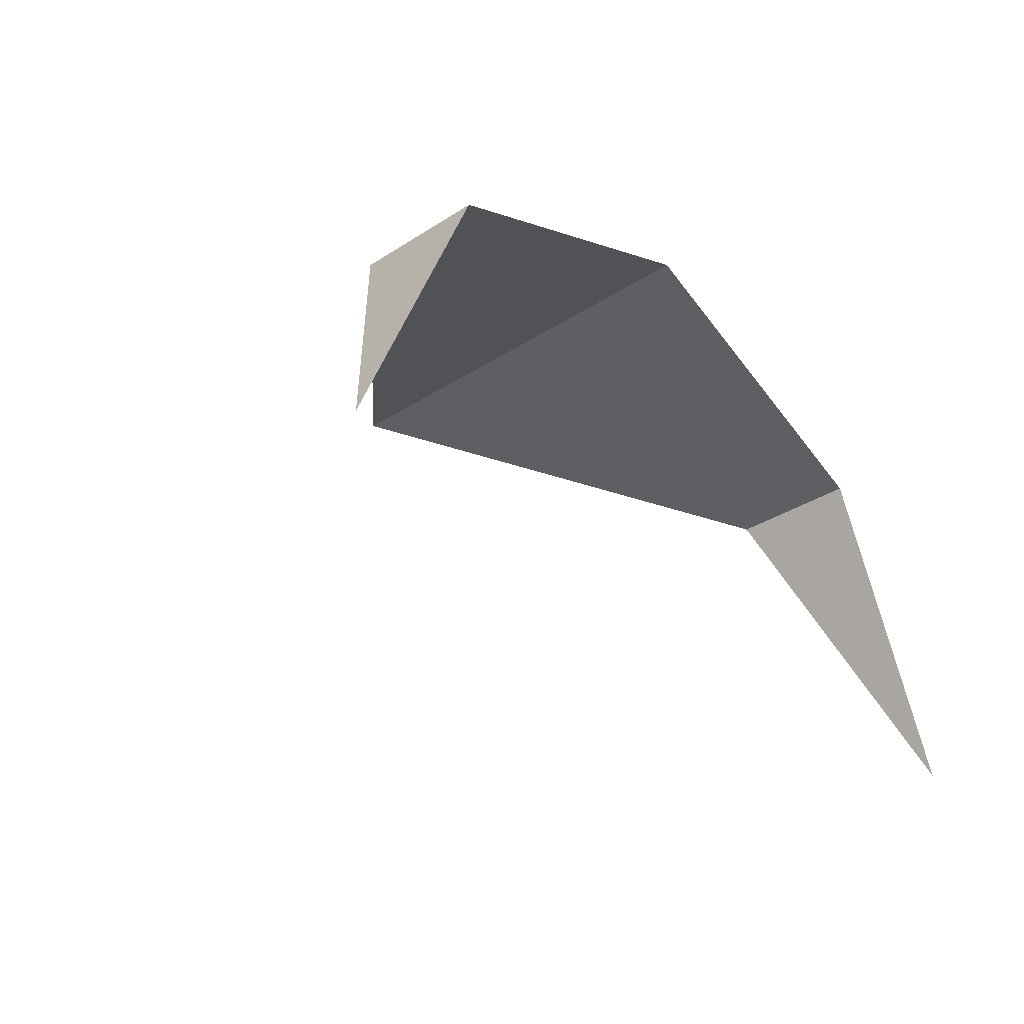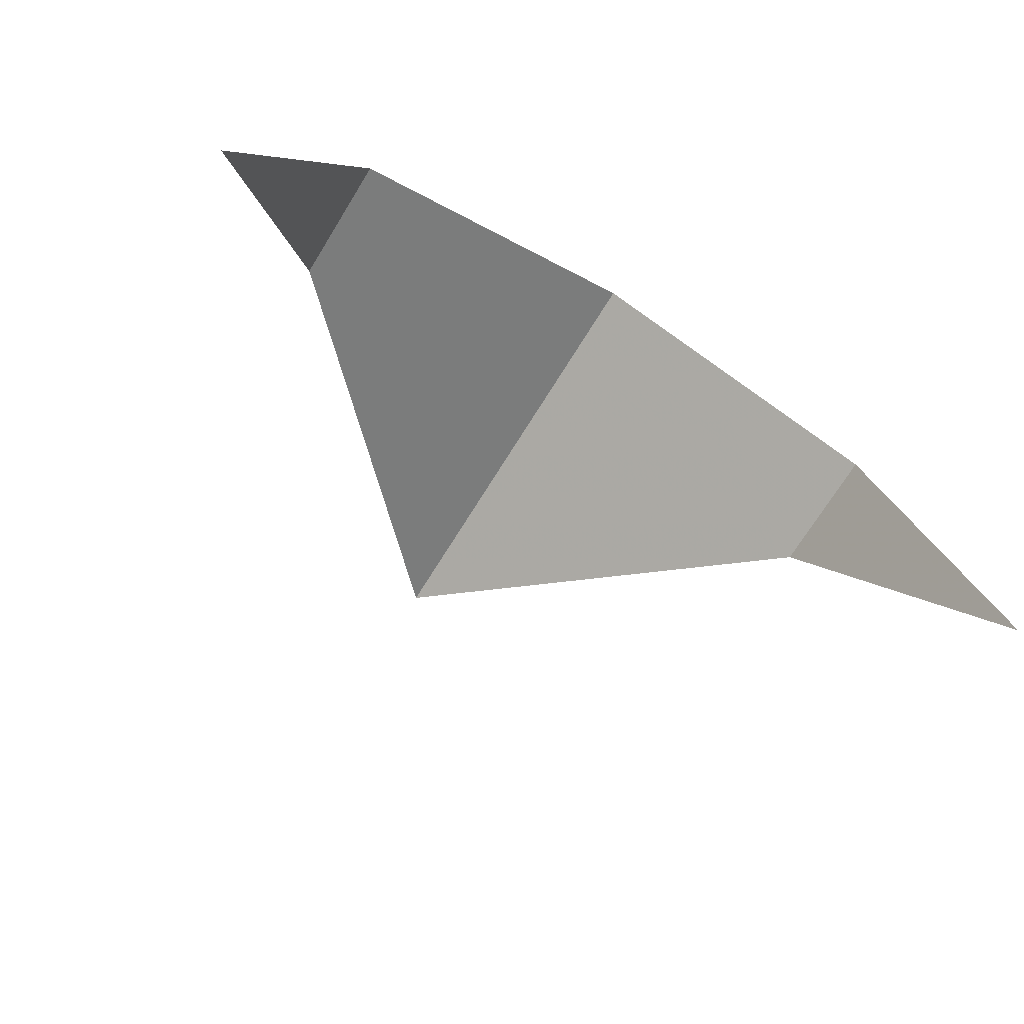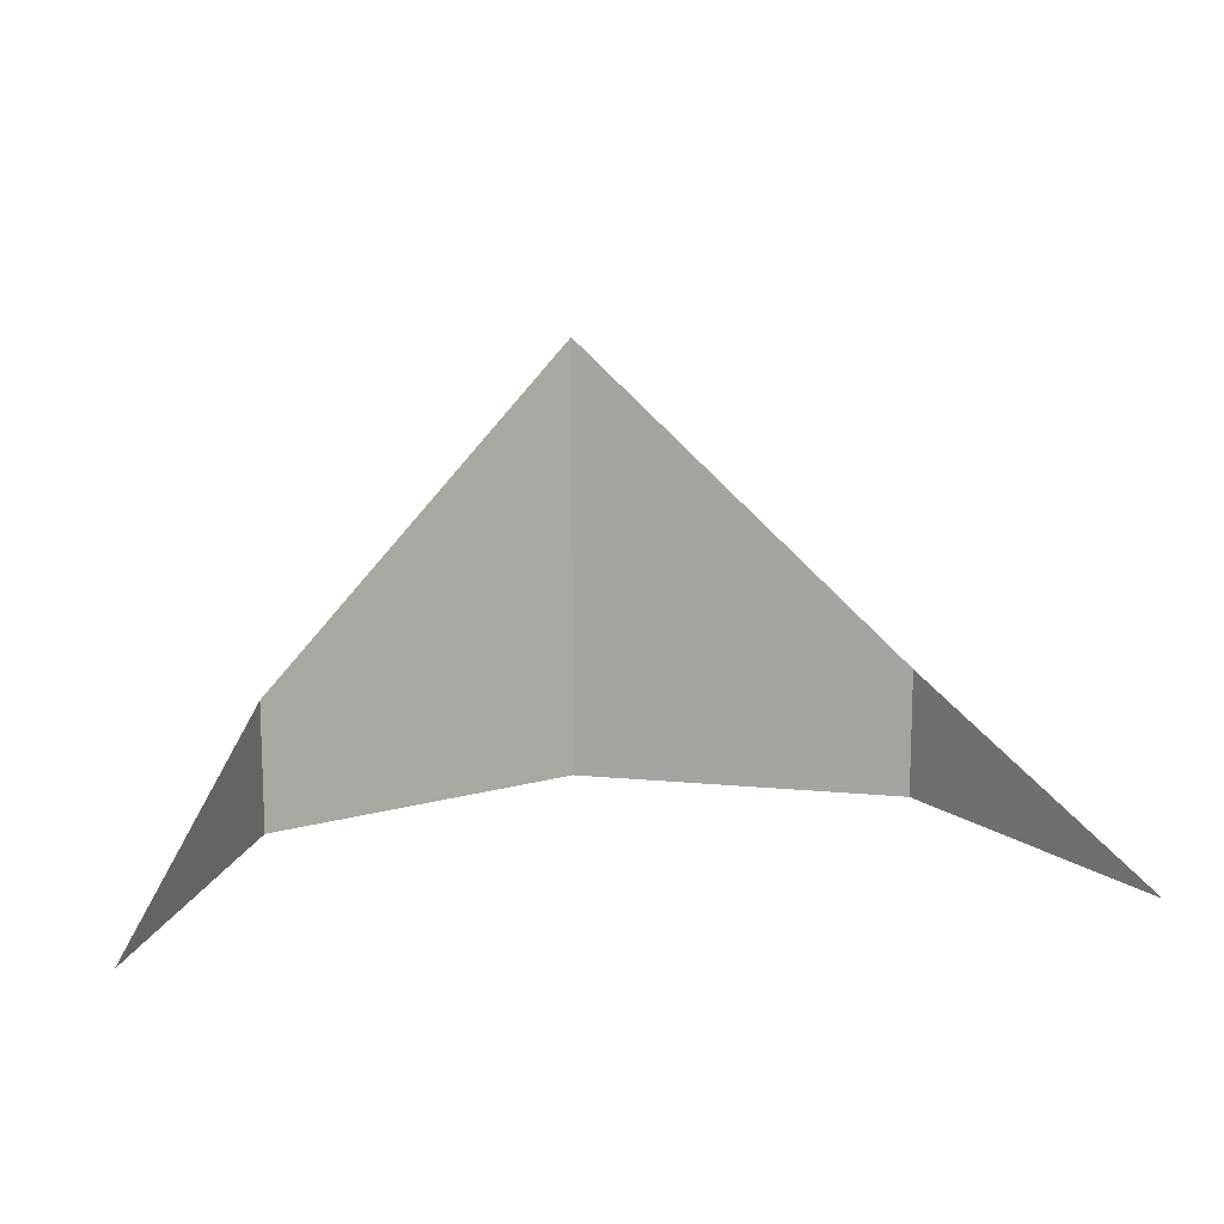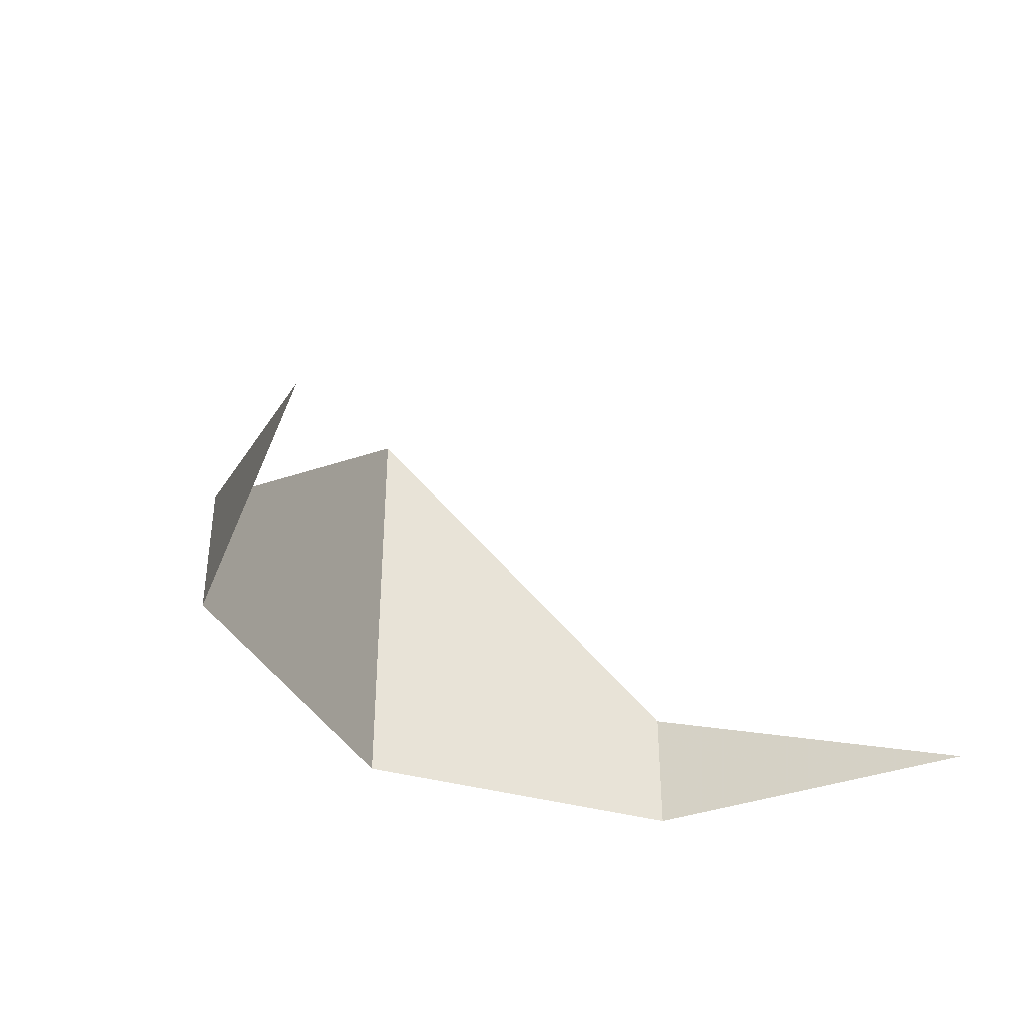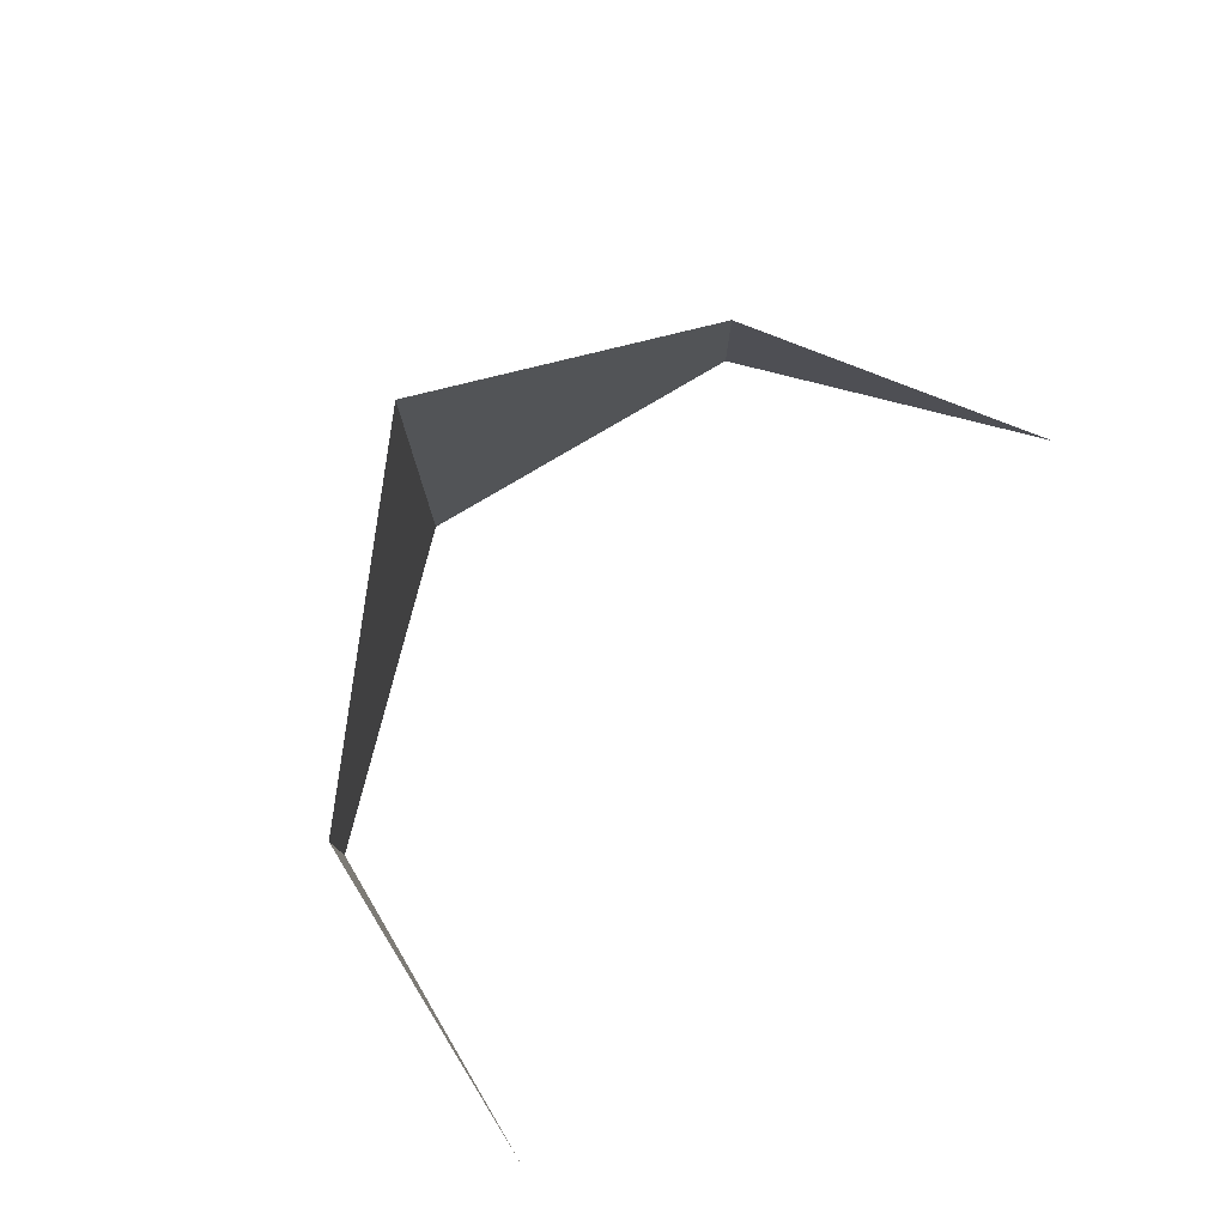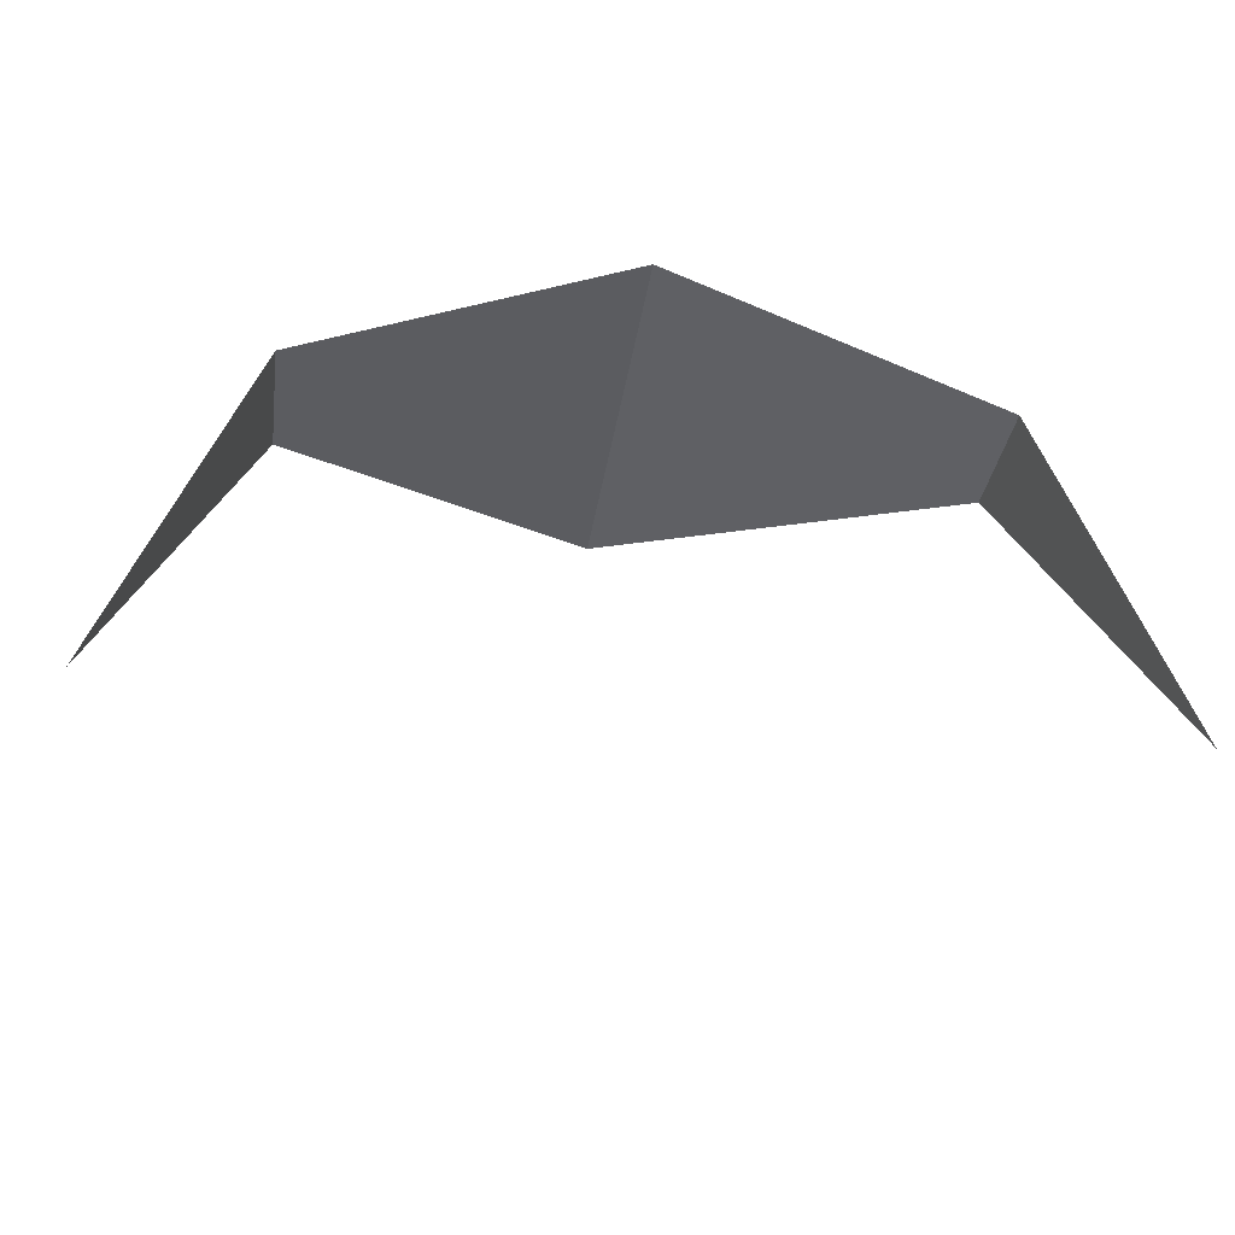
<metadata>
{"format":"obj","ext":"obj","renderer":"f3d","projection":"perspective","resolution":1024,"background":"white","views":[{"elev":-33.7,"azim":-48.7,"up":"+Z"},{"elev":-70.6,"azim":-31.7,"up":"+Z"},{"elev":13.4,"azim":169.7,"up":"+Y"},{"elev":-37.4,"azim":137.4,"up":"+Y"},{"elev":78.6,"azim":126.8,"up":"+Y"},{"elev":-32.3,"azim":-8.0,"up":"+Z"}]}
</metadata>
<code>
v -0.03535 0 0.03535
v -0.05 0 0
v -0.03535 0.01465 0.03535
v 0 0 0.05
v -0.03535 0 0.03535
v -0.03535 0.01465 0.03535
v 0 0.05 0.05
v 0.03535 0 0.03535
v 0.05 0 0
v 0.03535 0.01465 0.03535
v 0 0 0.05
v 0.03535 0 0.03535
v 0.03535 0.01465 0.03535
v 0 0.05 0.05
g mesh569
f 1 3 2
f 4 6 5
f 6 4 7
g mesh571
f 8 9 10
f 11 12 13
f 13 14 11

</code>
